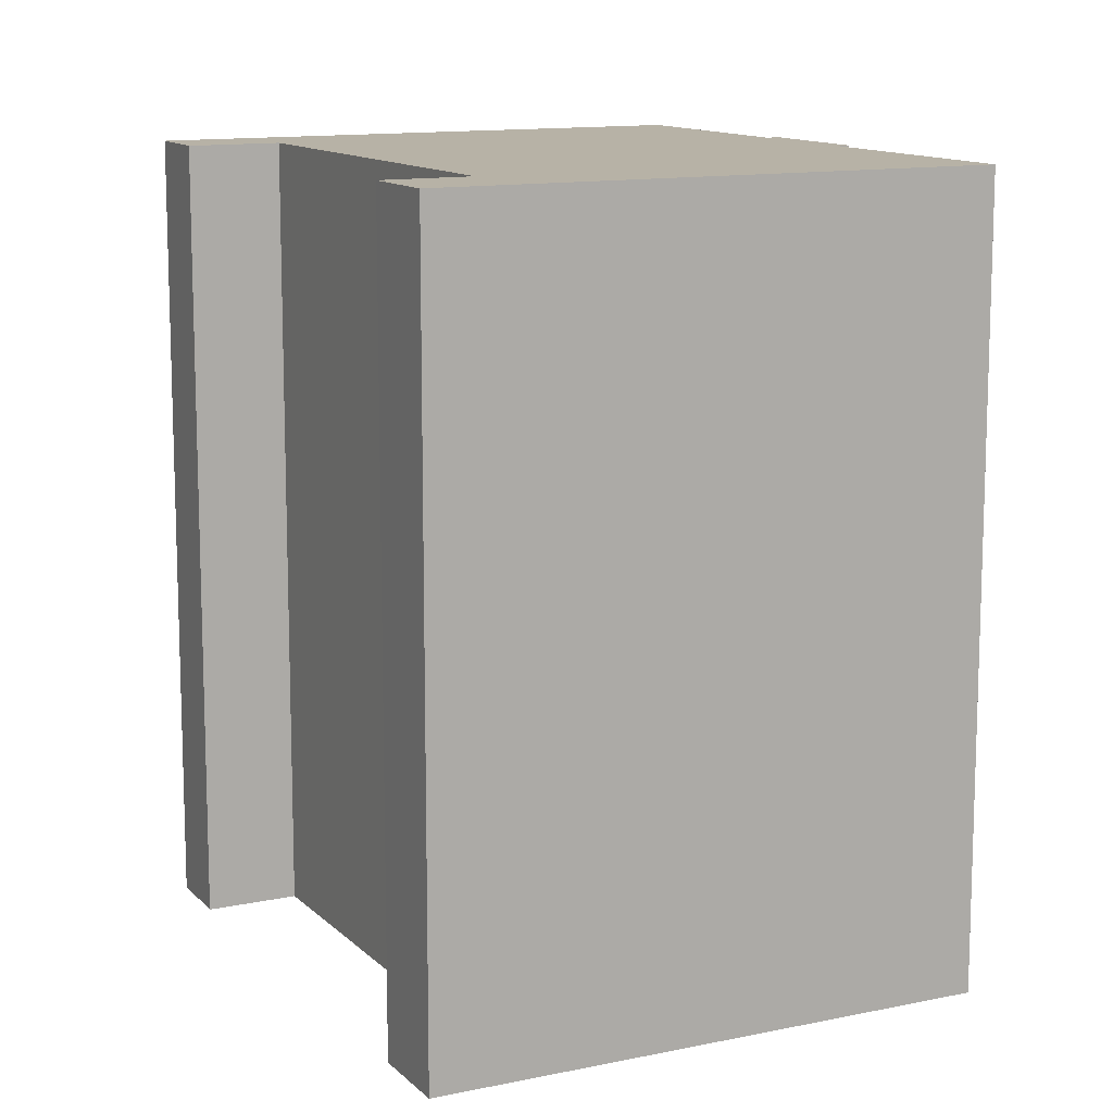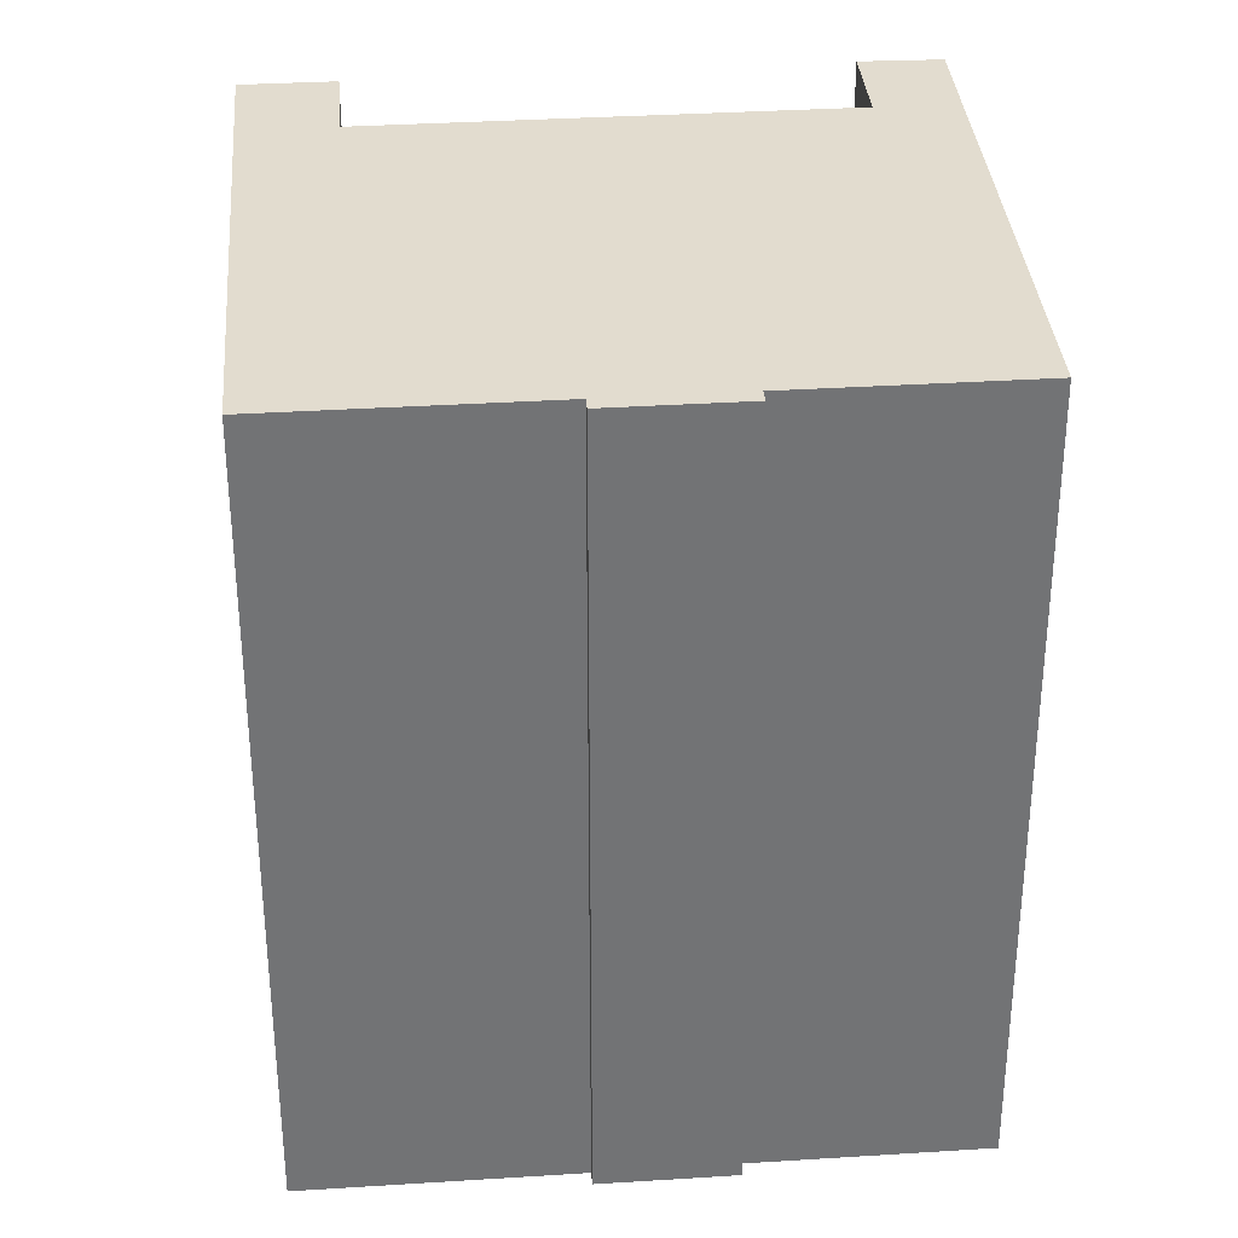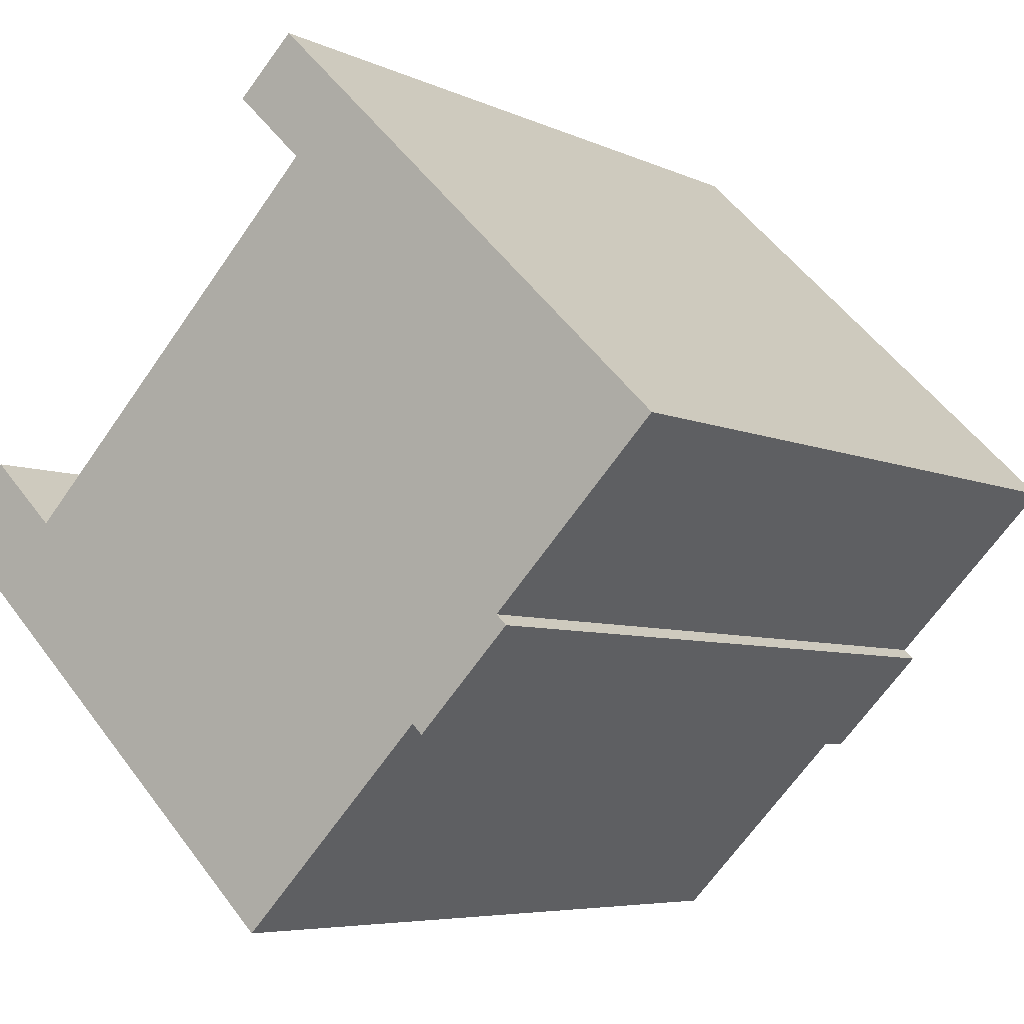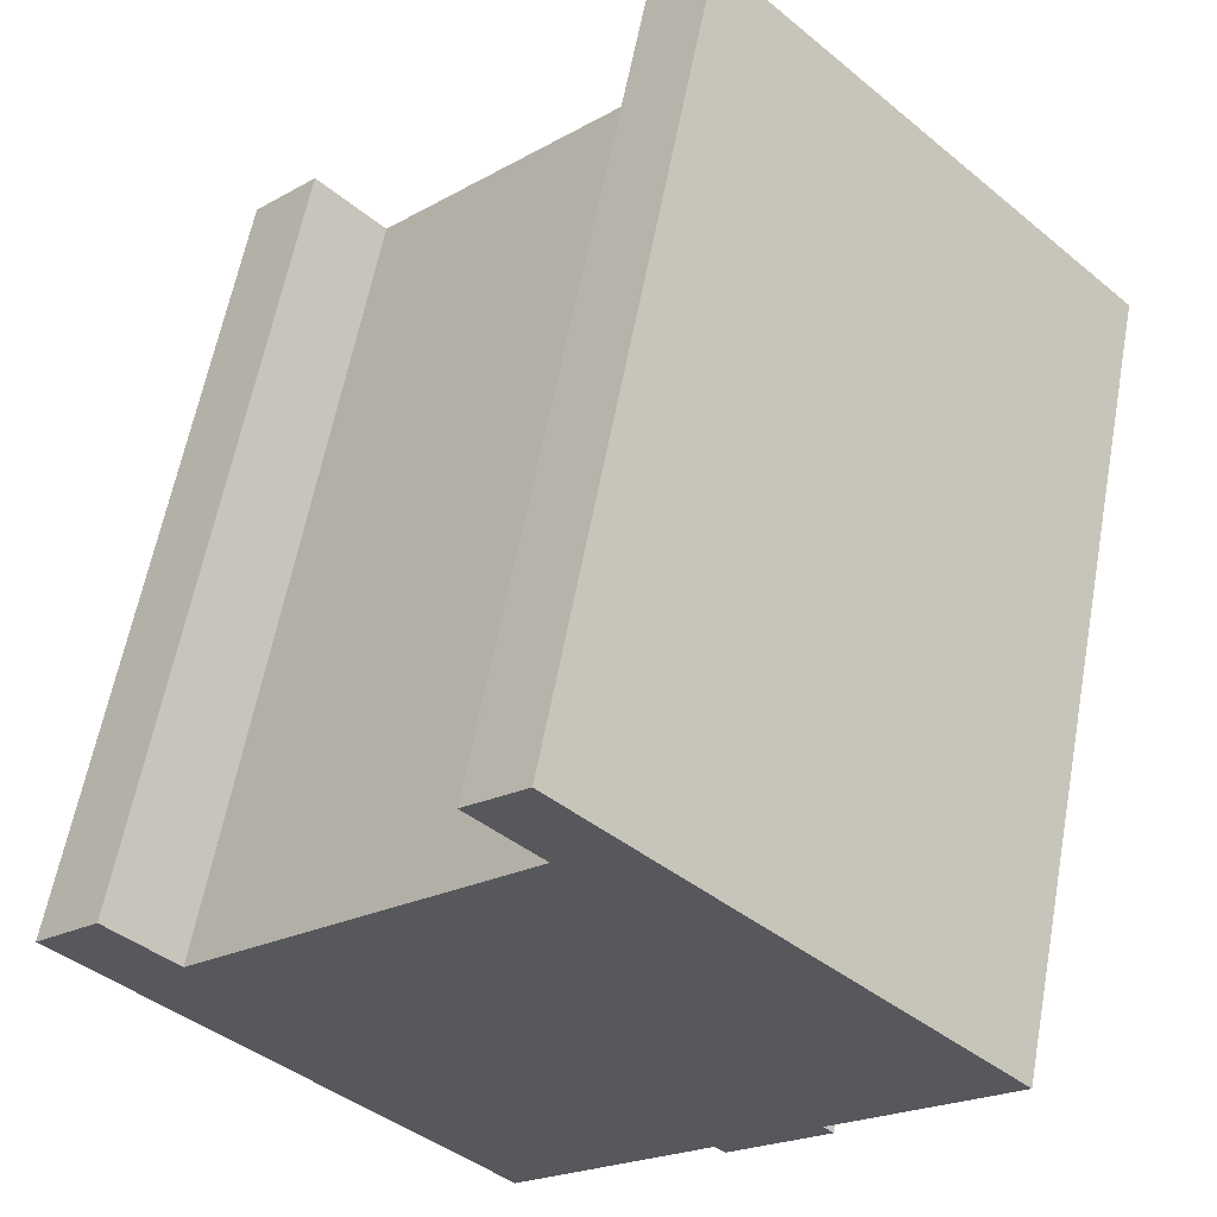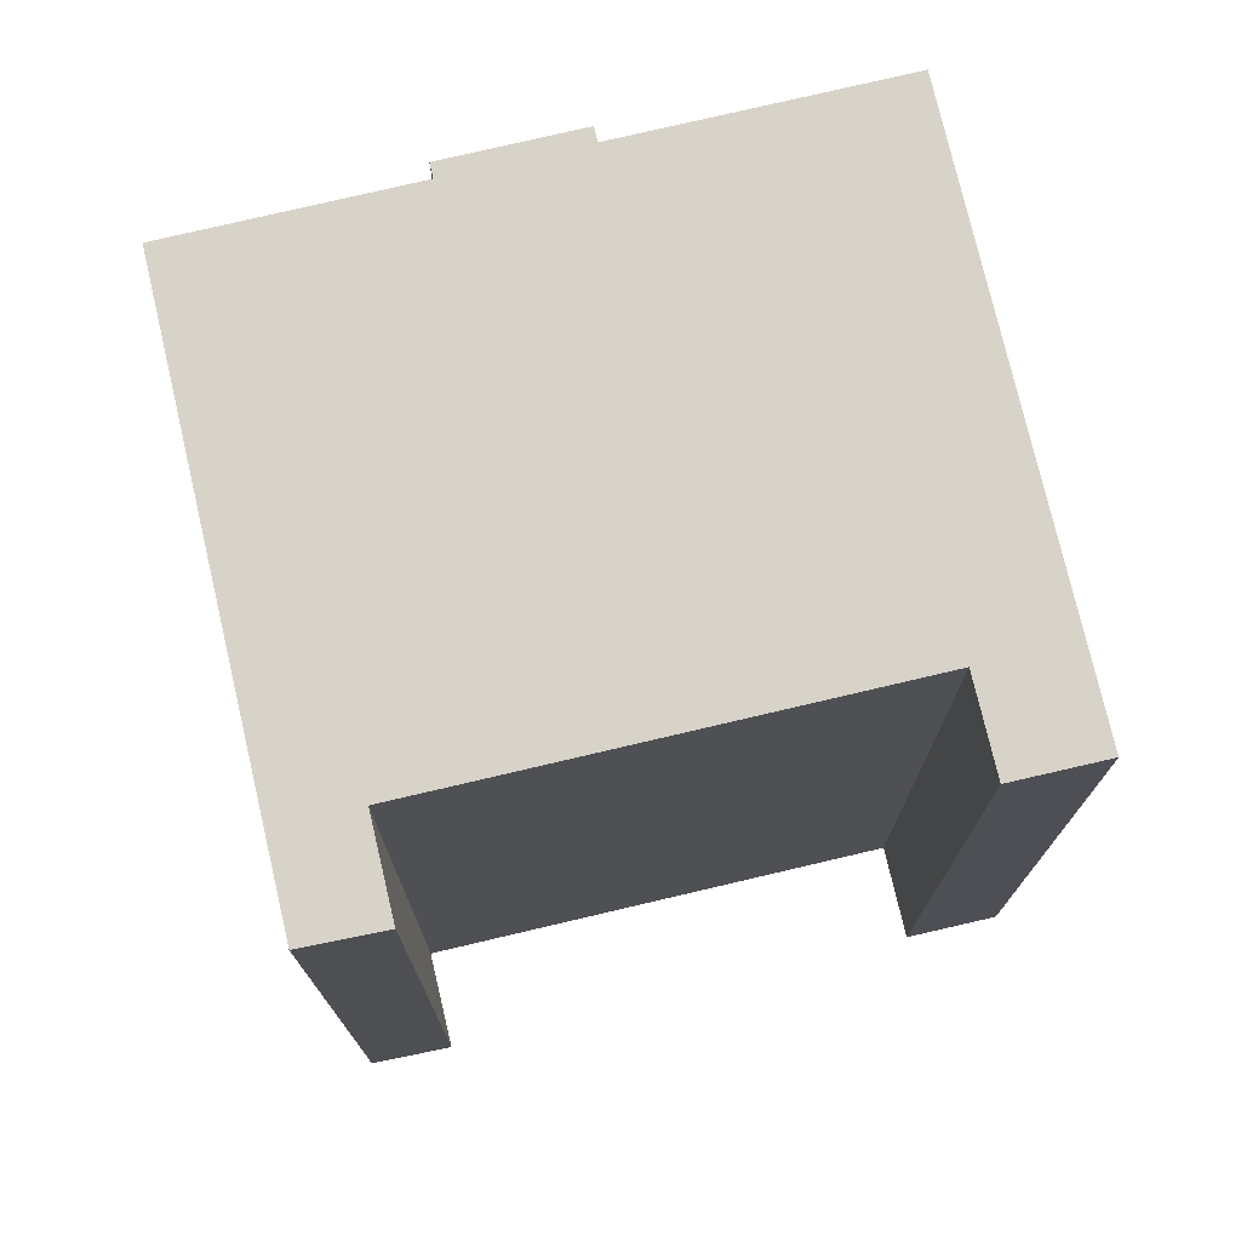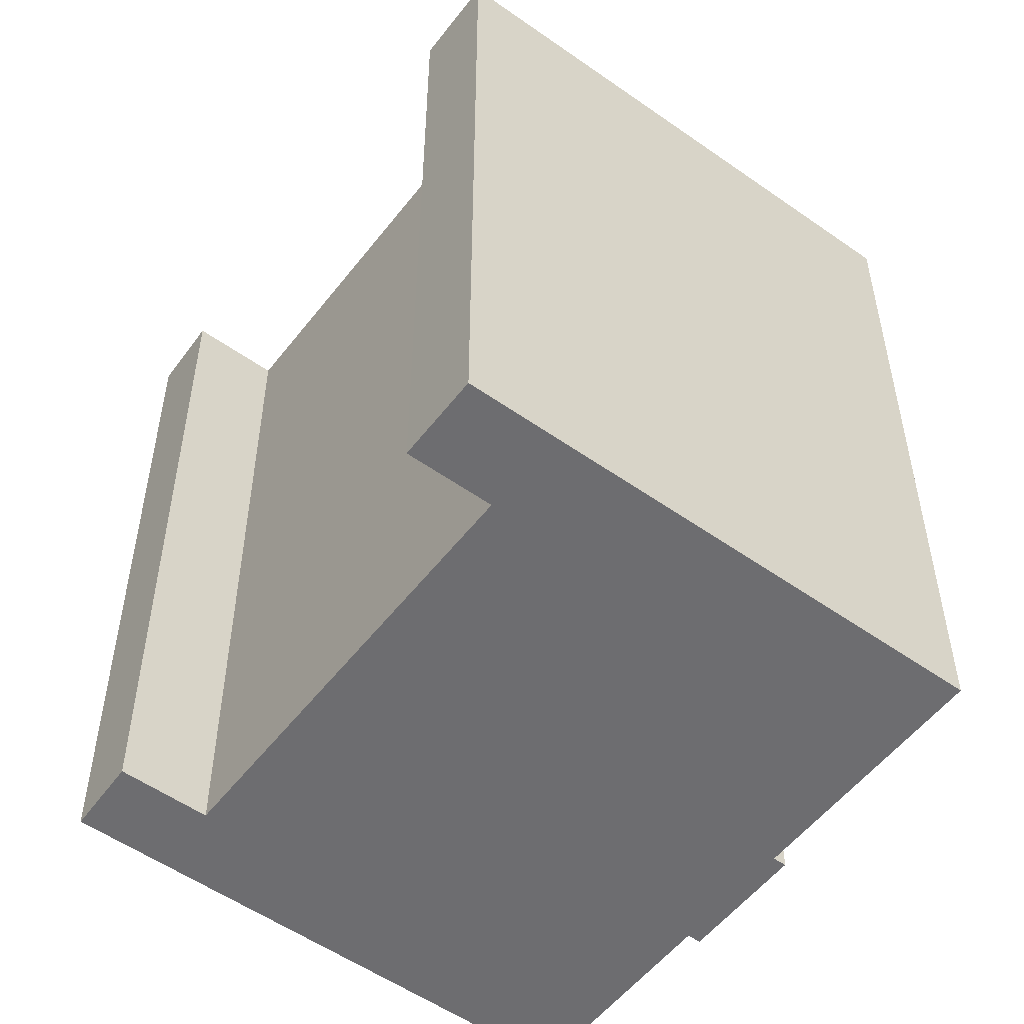
<metadata>
{"format":"obj","ext":"obj","renderer":"f3d","projection":"perspective","resolution":1024,"background":"white","views":[{"elev":12.3,"azim":109.0,"up":"+Y"},{"elev":34.6,"azim":-139.1,"up":"+Y"},{"elev":-5.8,"azim":-144.9,"up":"+Z"},{"elev":60.0,"azim":-169.5,"up":"+Z"},{"elev":76.0,"azim":32.5,"up":"+Y"},{"elev":-54.1,"azim":98.8,"up":"+Y"}]}
</metadata>
<code>
v  3.954 17.25 -4.51
v  5.528 17.25 -5.685
v  5.307 17.25 -5.9
v  0.000367 17.25 -0.0005469
v  8.591 17.25 6.01
v  15.61 17.25 -1.198
v  8.824 17.25 8.651
v  10.07 17.25 7.449
v  18.44 17.25 -1.213
v  9.589 17.25 -9.86
v  3.298 17.25 -3.836
v  3.52 17.25 -3.619
v  17.05 17.25 0.202
v  5.307 3.612e-16 -5.9
v  5.528 3.481e-16 -5.684
v  3.954 2.761e-16 -4.509
v  0 0 0
v  10.07 -4.561e-16 7.449
v  8.824 -5.297e-16 8.651
v  8.591 -3.68e-16 6.01
v  3.52 2.216e-16 -3.619
v  15.61 7.334e-17 -1.198
v  3.298 2.348e-16 -3.835
v  9.588 6.037e-16 -9.86
v  18.44 7.427e-17 -1.213
v  17.05 -1.24e-17 0.2025
g defaultobject
f 1 2 3
f 4 5 6
f 5 4 7
f 5 7 8
f 2 9 10
f 9 2 1
f 9 1 11
f 9 11 12
f 9 12 6
f 6 12 4
f 9 6 13
f 14 15 16
f 17 18 19
f 18 17 20
f 20 17 21
f 20 21 22
f 22 21 23
f 22 23 16
f 22 16 15
f 22 15 24
f 22 24 25
f 25 26 22
f 12 23 21
f 23 12 11
f 4 21 17
f 21 4 12
f 7 17 19
f 17 7 4
f 18 7 19
f 7 18 8
f 20 8 18
f 8 20 5
f 22 5 20
f 5 22 6
f 13 22 26
f 22 13 6
f 25 13 26
f 13 25 9
f 24 9 25
f 9 24 10
f 2 24 15
f 24 2 10
f 14 2 15
f 2 14 3
f 1 14 16
f 14 1 3
f 11 16 23
f 16 11 1

</code>
